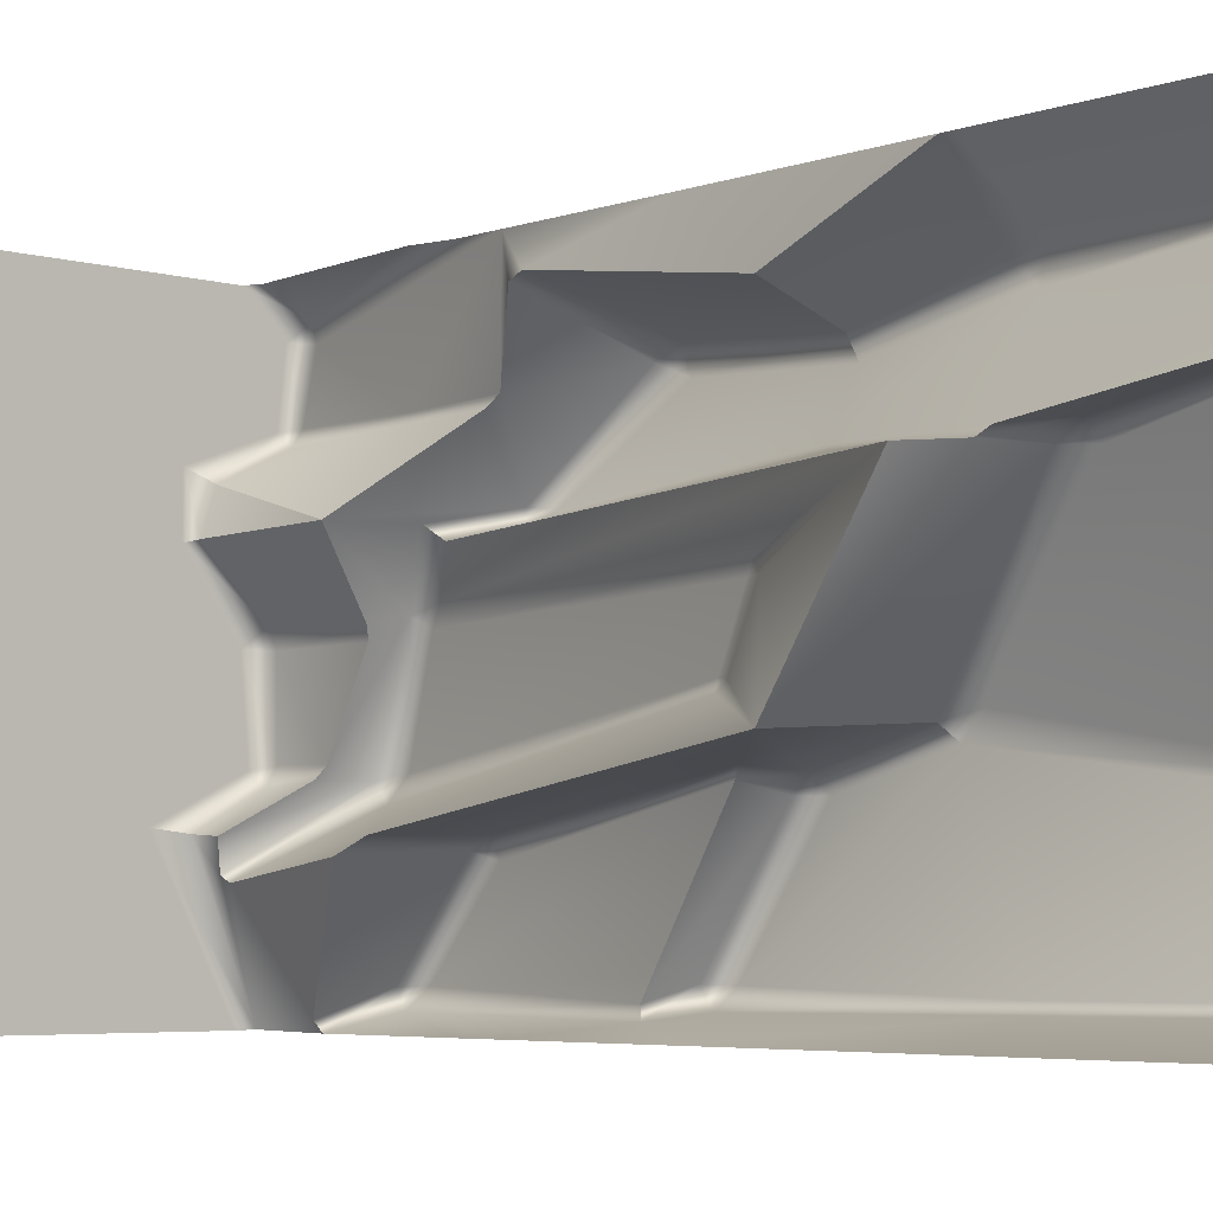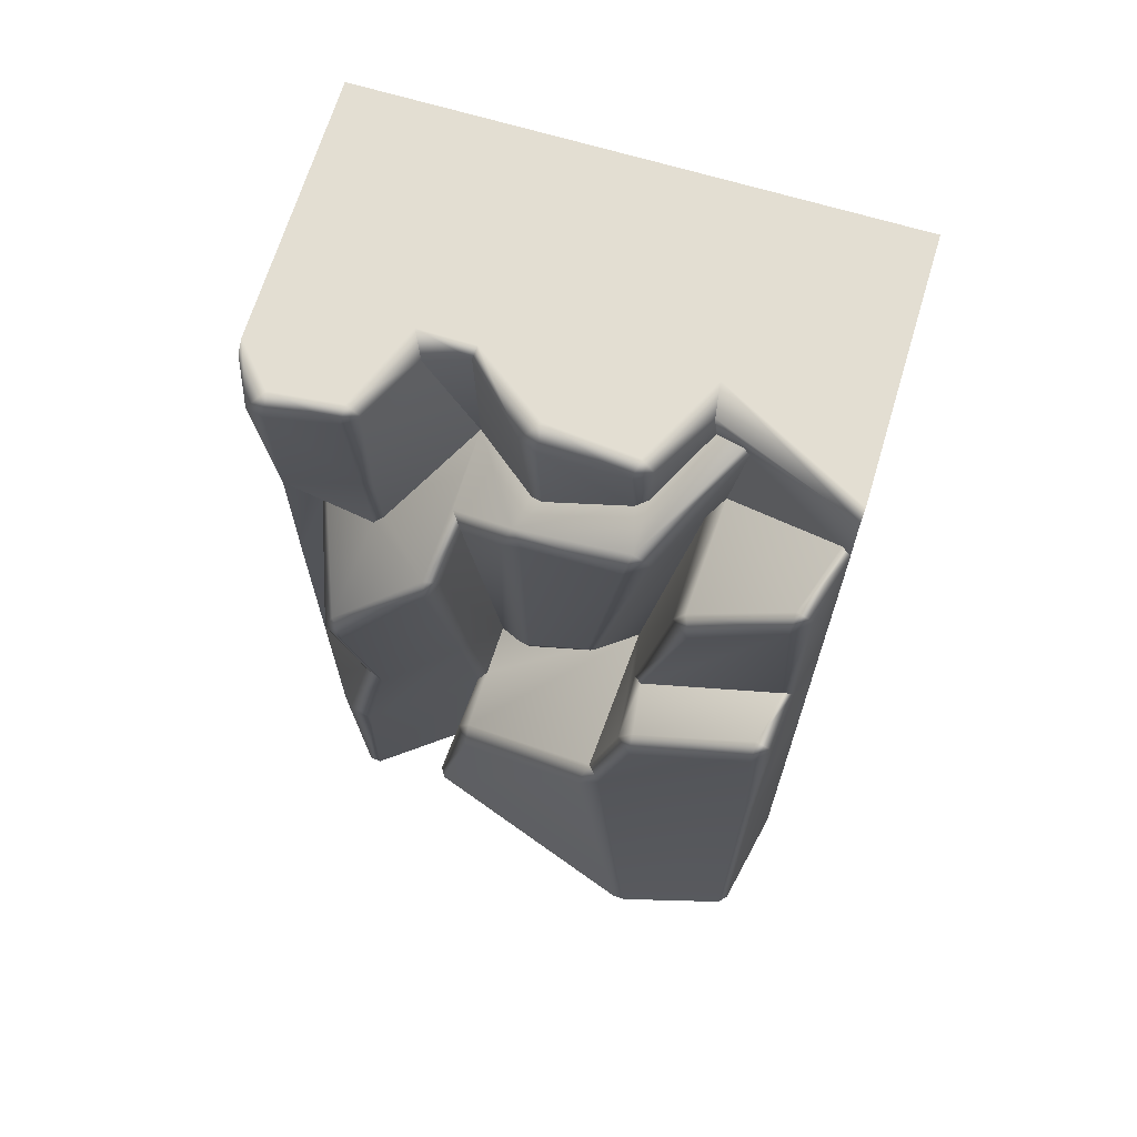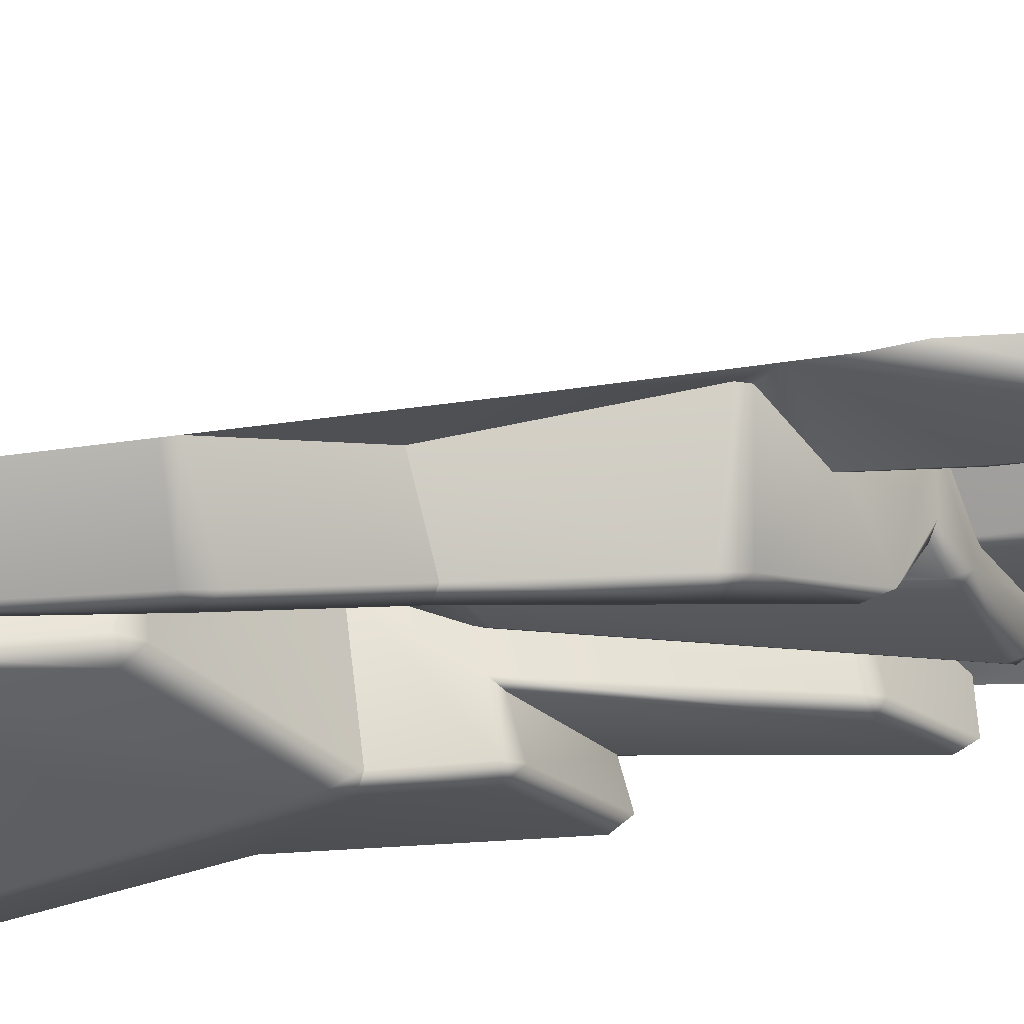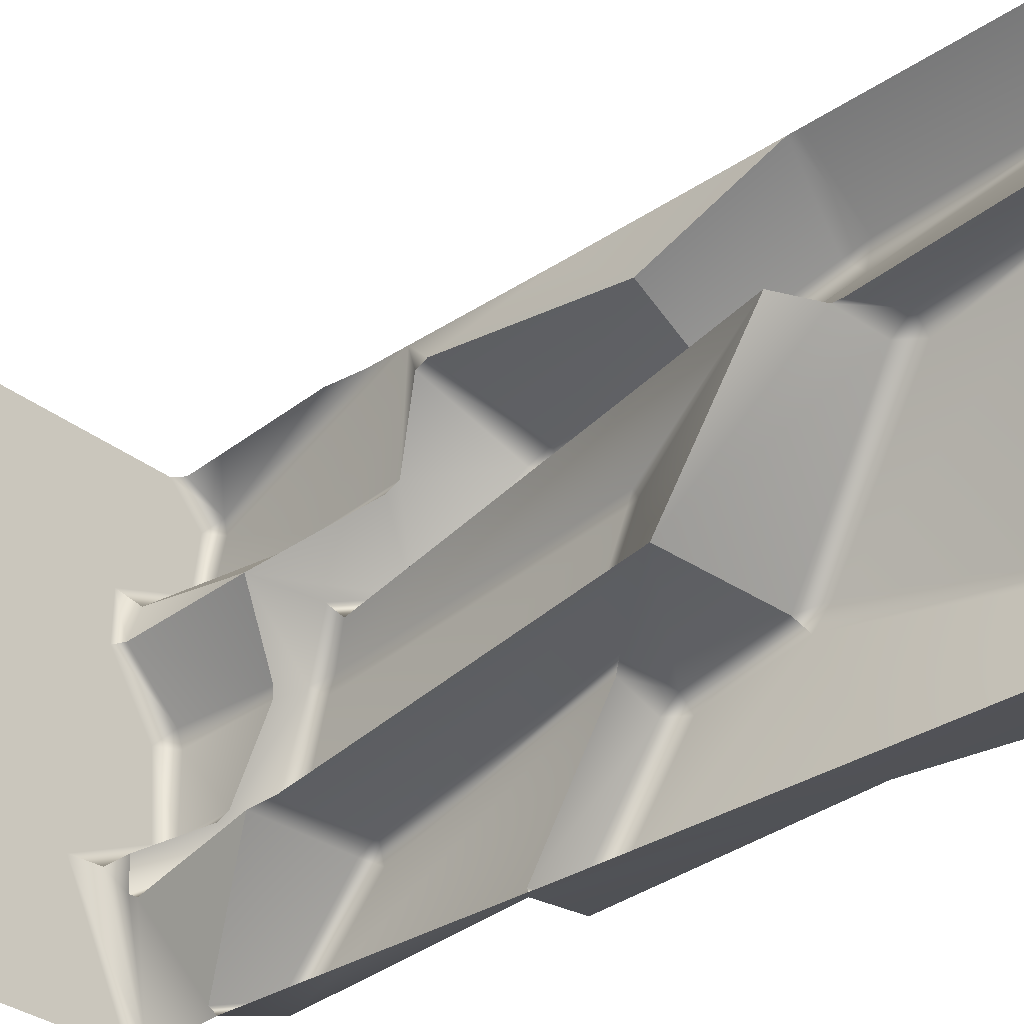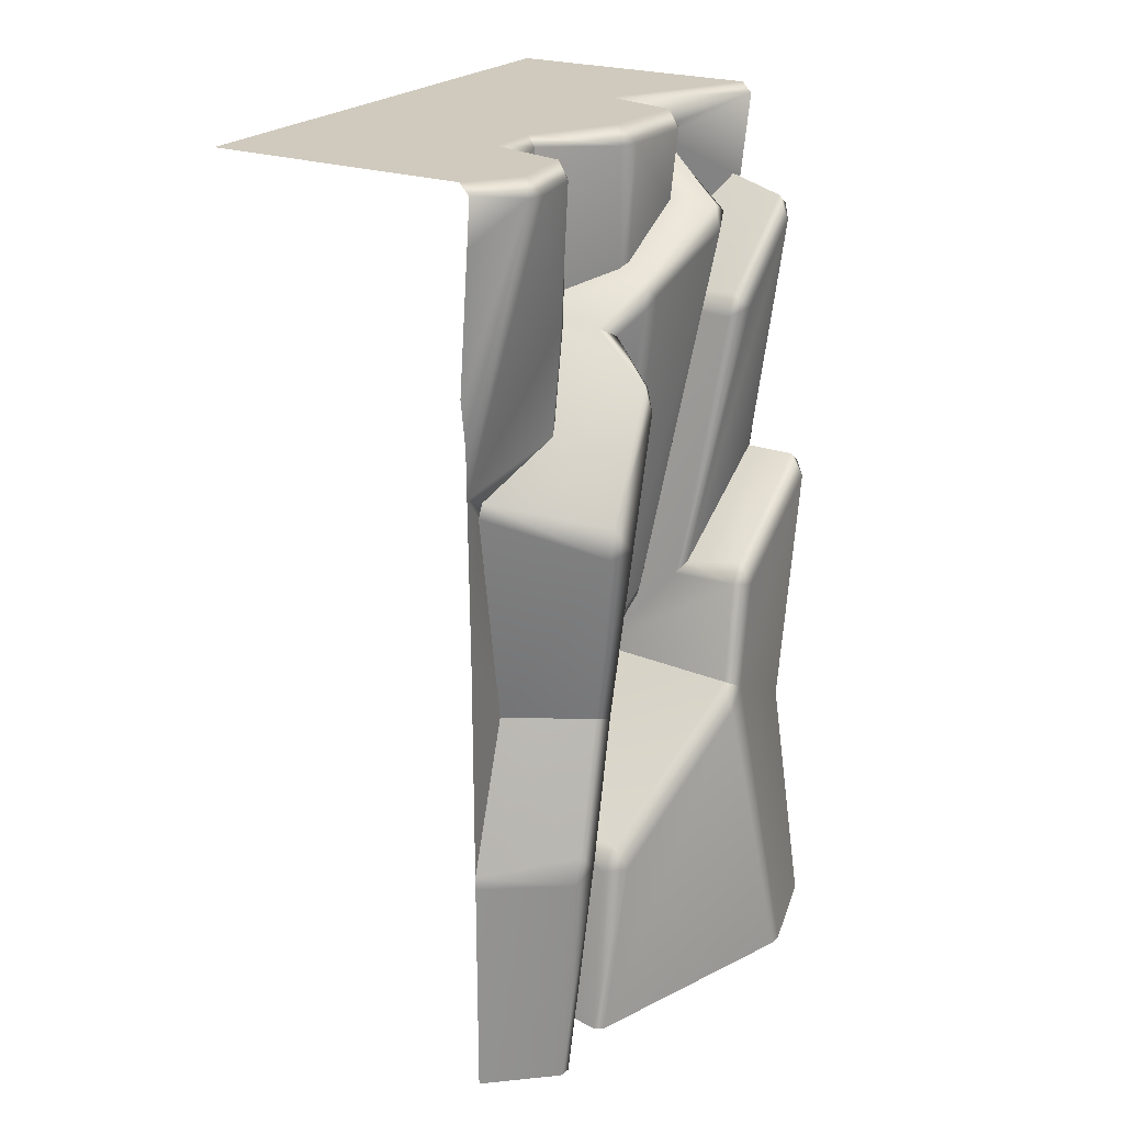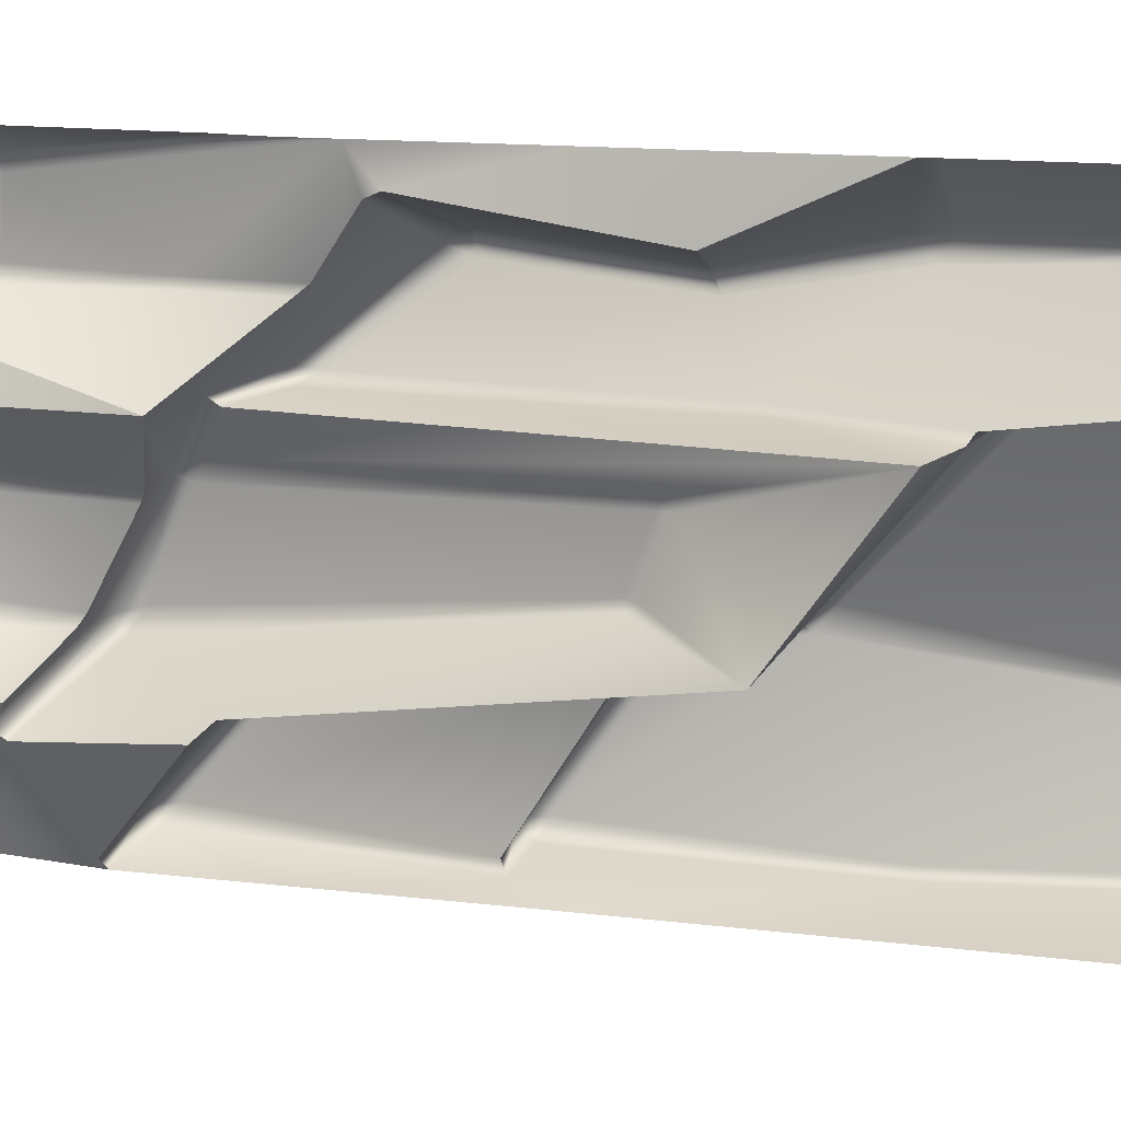
<metadata>
{"format":"obj","ext":"obj","renderer":"f3d","projection":"perspective","resolution":1024,"background":"white","views":[{"elev":-5.1,"azim":-42.1,"up":"+Z"},{"elev":67.8,"azim":106.8,"up":"+Y"},{"elev":61.1,"azim":82.2,"up":"+Z"},{"elev":-33.1,"azim":-47.4,"up":"+Z"},{"elev":23.1,"azim":30.9,"up":"+Y"},{"elev":13.7,"azim":-74.3,"up":"+Z"}]}
</metadata>
<code>
g m_dlc3_icecliff_straight_01
v 0.5852 -0.2142 0.02047
v 0.4557 -0.4285 0.268
v 0.5067 -0.1001 0.2323
v 0.6158 -0.02504 0.001781
v 0.5929 -0.2294 0
v 0.5038 -0.07923 0.2456
v 0.4867 -0.025 0.3099
v 0.4781 -0.1068 0.305
v 0.6 -1.523 1.2
v 0.6 -1.017 1.2
v 0.5759 -1.204 1.055
v 0.575 -0.717 1.126
v 0.5966 -0.6453 1.2
v 0.5753 -0.6863 1.113
v 0.6576 -0.571 0.9677
v 0.6774 -0.332 0.9662
v 0.6683 -0.3337 0.9448
v 0.6492 -0.5445 0.9451
v 0.6722 -0.03159 0.9376
v 0.6966 -0.03137 0.9722
v 0.7247 -0.02913 1.114
v 0.7163 -0.02795 1.151
v 0.5317 -0.022 0.868
v 0.4837 -0.3582 0.7795
v 0.4806 -7.019e-06 0.8959
v 0.4811 0 0.7721
v 0.5009 -0.02269 0.7782
v 0.5317 -0.022 0.868
v 0.3 -0.000723 1.2
v 0.5923 -0.001427 1.2
v 0.4206 -0.002923 0.3193
v 0.6021 0.006358 0.6096
v 0.6312 -0.0296 0.6462
v 0.5009 -0.02269 0.7782
v 0.6203 0.007625 0.4152
v 0.4867 -0.025 0.3099
v 0.6488 -0.0313 0.424
v 0.6472 -0.02944 0.6067
v 0.3 -0.000723 -3.052e-07
v 0.5923 -0.001427 0
v 0.6158 -0.02504 0.001781
v 0.4867 -0.025 0.3099
v 0 0 0
v 0 0 1.2
v 0.5317 -0.022 0.868
v 0.6722 -0.03159 0.9376
v 0.6719 0.006541 0.9675
v 0.6966 -0.03137 0.9722
v 0.5317 -0.022 0.868
v 0.6719 0.006541 0.9675
v 0.4806 -7.019e-06 0.8959
v 0.6869 0.004669 1.116
v 0.6966 -0.03137 0.9722
v 0.7247 -0.02913 1.114
v 0.5923 -0.001427 1.2
v 0.7163 -0.02795 1.151
v 0.5923 -0.001427 1.2
v 0.7163 -0.02795 1.151
v 0.6158 -0.02504 1.202
v 0.5966 -0.6453 1.2
v 0.5957 -0.5362 1.2
v 0.7163 -0.02795 1.151
v 0.5877 -0.4343 1.203
v 0.6086 -0.1297 1.202
v 0.6158 -0.02504 1.202
v 0.5009 -0.02269 0.7782
v 0.6312 -0.0296 0.6462
v 0.6211 -0.2986 0.629
v 0.4837 -0.3582 0.7795
v 0.6472 -0.02944 0.6067
v 0.6308 -0.2873 0.6049
v 0.6295 -0.1892 0.4195
v 0.6488 -0.0313 0.424
v 0.5317 -0.022 0.868
v 0.5009 -0.02269 0.7782
v 0.4837 -0.3582 0.7795
v 0.4867 -0.025 0.3099
v 0.6259 -0.03185 0.3844
v 0.6203 0.007625 0.4152
v 0.6488 -0.0313 0.424
v 0.6259 -0.03185 0.3844
v 0.6169 -0.1746 0.3952
v 0.6295 -0.1892 0.4195
v 0.6488 -0.0313 0.424
v 0.4781 -0.1068 0.305
v 0.4867 -0.025 0.3099
v 0.8355 -0.7849 1.037
v 0.575 -0.717 1.126
v 0.5753 -0.6863 1.113
v 0.8336 -0.7237 1.015
v 0.5759 -1.204 1.055
v 0.7793 -1.179 0.9984
v 0.8594 -0.7776 0.9877
v 0.7921 -1.194 0.954
v 0.8017 -0.542 0.8043
v 0.787 -0.4818 0.8118
v 0.6576 -0.571 0.9677
v 0.6492 -0.5445 0.9451
v 0.4837 -0.3582 0.7795
v 0.6579 -0.3858 0.7842
v 0.6892 -0.4052 0.7577
v 0.689 -0.3179 0.6471
v 0.7095 -0.3665 0.6662
v 0.6892 -0.4052 0.7577
v 0.6211 -0.2986 0.629
v 0.7123 -0.3473 0.6269
v 0.7484 -0.2462 0.4074
v 0.6308 -0.2873 0.6049
v 0.6295 -0.1892 0.4195
v 0.7825 -1.489 1.063
v 0.7793 -1.179 0.9984
v 0.7898 -1.532 1.016
v 0.6 -1.523 1.2
v 0.7783 -1.556 1.071
v 0.6 -1.554 1.2
v 0.7434 -2.065 1.077
v 0.7462 -2.065 1.051
v 0.6 -2.065 1.2
v 0.5759 -1.204 1.055
v 0.787 -0.4818 0.8118
v 0.6892 -0.4052 0.7577
v 0.776 -0.4981 0.779
v 0.4557 -1.565 0.7767
v 0.6105 -1.312 0.8036
v 0.6376 -1.282 0.8191
v 0.8017 -0.542 0.8043
v 0.5873 -1.624 0.8041
v 0.5661 -1.612 0.7859
v 0.7898 -1.532 1.016
v 0.7921 -1.194 0.954
v 0.8594 -0.7776 0.9877
v 0.7462 -2.065 1.051
v 0.6016 -2.065 0.8605
v 0.7123 -0.3473 0.6269
v 0.6301 -1.13 0.6456
v 0.6217 -1.15 0.6717
v 0.7095 -0.3665 0.6662
v 0.7484 -0.2462 0.4074
v 0.6216 -1.164 0.6479
v 0.689 -0.3179 0.6471
v 0.7268 -0.19 0.3945
v 0.7484 -0.2462 0.4074
v 0.6295 -0.1892 0.4195
v 0.6169 -0.1746 0.3952
v 0.4781 -0.1068 0.305
v 0.5038 -0.07923 0.2456
v 0.7268 -0.19 0.3945
v 0.5038 -0.07923 0.2456
v 0.5067 -0.1001 0.2323
v 0.7299 -0.2144 0.3567
v 0.4934 -0.462 0.3002
v 0.6059 -1.091 0.4853
v 0.6177 -1.086 0.5088
v 0.7484 -0.2462 0.4074
v 0.6301 -1.13 0.6456
v 0.6073 -1.115 0.5037
v 0.6216 -1.164 0.6479
v 0.4649 -1.313 0.4225
v 0.4557 -1.565 0.7767
v 0.4557 -0.4285 0.268
v 0.4557 -1.565 0.7767
v 0.6217 -1.15 0.6717
v 0.6216 -1.164 0.6479
v 0.7095 -0.3665 0.6662
v 0.6217 -1.15 0.6717
v 0.4557 -1.565 0.7767
v 0.6892 -0.4052 0.7577
v 0.4557 -0.4285 0.268
v 0.7228 -0.4249 0.2794
v 0.7225 -0.474 0.3043
v 0.4934 -0.462 0.3002
v 0.7301 -0.2379 0.07064
v 0.7558 -0.2929 0.07202
v 0.7595 -0.4546 0.2644
v 0.6449 -1.095 0.3879
v 0.6686 -1.066 0.3672
v 0.668 -0.8711 0.05427
v 0.7304 -0.2634 0.0342
v 0.6569 -0.8846 0.0286
v 0.5852 -0.2142 0.02047
v 0.4649 -1.313 0.4225
v 0.4934 -0.462 0.3002
v 0.7967 -1.093 0.383
v 0.6686 -1.066 0.3672
v 0.7957 -1.05 0.3502
v 0.668 -0.8711 0.05427
v 0.7943 -0.8611 0.08106
v 0.8257 -0.9115 0.0794
v 0.8277 -1.098 0.3483
v 0.8121 -1.317 0.4438
v 0.8424 -1.335 0.4146
v 0.7749 -1.516 0.06706
v 0.7934 -0.8916 0.04113
v 0.9213 -2.065 0.3099
v 0.9204 -2.065 0.3372
v 0.8459 -1.376 0.4634
v 0.7377 -2.065 0.8706
v 0.7497 -1.67 0.7888
v 0.7144 -2.065 0.8842
v 0.7028 -1.675 0.82
v 0.7107 -1.62 0.7893
v 0.5661 -1.612 0.7859
v 0.5873 -1.624 0.8041
v 0.8121 -1.317 0.4438
v 0.8552 -2.065 0.06742
v 0.4649 -1.313 0.4225
v 0.4557 -1.565 0.7767
v 0.6016 -2.065 0.8605
v 0.5929 -0.2294 0
v 0.7304 -0.2634 0.0342
v 0.7301 -0.2379 0.07064
v 0.5852 -0.2142 0.02047
v 0.5957 -0.5362 0
v 0.5966 -0.6453 0
v 0.6569 -0.8846 0.0286
v 0.6 -1.017 0
v 0.7565 -1.524 0.04751
v 0.7934 -0.8916 0.04113
v 0.7749 -1.516 0.06706
v 0.8552 -2.065 0.06742
v 0.8356 -2.065 0.0491
v 0.7943 -0.8611 0.08106
v 0.668 -0.8711 0.05427
v 0.6 -1.523 0
v 0.6 -2.065 0
g m_dlc3_icecliff_straight_01_0
f 3 2 1
f 4 3 1
f 4 1 5
f 4 6 3
f 7 6 4
f 6 7 8
f 11 10 9
f 12 10 11
f 12 13 10
f 14 13 12
f 15 13 14
f 13 15 16
f 16 15 17
f 15 18 17
f 17 19 16
f 19 20 16
f 16 20 21
f 13 16 21
f 21 22 13
f 23 19 17
f 17 24 23
f 17 18 24
f 27 26 25
f 28 27 25
f 29 25 26
f 29 30 25
f 29 26 31
f 26 32 31
f 33 32 26
f 34 33 26
f 32 35 31
f 31 35 36
f 37 35 32
f 38 37 32
f 33 38 32
f 39 29 31
f 40 39 31
f 40 31 41
f 31 42 41
f 39 43 29
f 29 43 44
f 47 46 45
f 46 47 48
f 51 50 49
f 52 50 51
f 50 52 53
f 52 54 53
f 55 52 51
f 56 52 55
f 52 56 54
f 59 58 57
f 62 61 60
f 63 61 62
f 64 63 62
f 64 62 65
f 68 67 66
f 69 68 66
f 67 68 70
f 68 71 70
f 71 72 70
f 72 73 70
f 76 75 74
f 79 78 77
f 78 79 80
f 83 82 81
f 84 83 81
f 82 85 81
f 85 86 81
f 89 88 87
f 90 89 87
f 88 91 87
f 91 92 87
f 87 92 93
f 90 87 93
f 92 94 93
f 93 95 90
f 95 96 90
f 97 89 90
f 97 90 96
f 98 97 96
f 98 96 99
f 96 100 99
f 101 100 96
f 100 102 99
f 102 100 103
f 100 104 103
f 102 105 99
f 106 102 103
f 106 107 102
f 108 105 102
f 108 102 109
f 94 111 110
f 112 94 110
f 113 110 111
f 114 110 113
f 114 112 110
f 115 114 113
f 114 116 112
f 116 117 112
f 118 116 114
f 115 118 114
f 119 113 111
f 122 121 120
f 123 121 122
f 124 123 122
f 125 124 122
f 126 125 122
f 126 122 120
f 125 127 124
f 127 128 124
f 123 124 128
f 129 127 125
f 130 129 125
f 130 125 126
f 131 130 126
f 129 132 127
f 132 133 127
f 136 135 134
f 137 136 134
f 134 135 138
f 136 139 135
f 142 141 140
f 140 141 143
f 141 144 143
f 145 144 141
f 145 141 146
f 149 148 147
f 150 149 147
f 149 150 151
f 151 150 152
f 153 152 150
f 154 153 150
f 154 150 147
f 155 153 154
f 156 153 155
f 156 152 153
f 157 156 155
f 152 156 158
f 158 156 157
f 158 151 152
f 159 158 157
f 160 149 151
f 163 162 161
f 166 165 164
f 167 166 164
f 170 169 168
f 171 170 168
f 168 169 172
f 173 172 169
f 174 173 169
f 170 174 169
f 170 175 174
f 175 176 174
f 174 176 173
f 176 177 173
f 173 177 178
f 172 173 178
f 177 179 178
f 180 168 172
f 181 175 170
f 182 181 170
f 183 175 181
f 175 183 184
f 183 185 184
f 184 185 186
f 185 187 186
f 188 187 185
f 189 188 185
f 185 183 189
f 189 183 190
f 190 183 181
f 191 189 190
f 189 191 188
f 191 192 188
f 193 188 192
f 187 188 193
f 191 194 192
f 195 194 191
f 196 195 191
f 197 195 196
f 198 197 196
f 199 197 198
f 200 199 198
f 198 196 201
f 198 201 200
f 201 202 200
f 202 203 200
f 196 204 201
f 191 204 196
f 194 205 192
f 206 201 204
f 206 202 201
f 206 207 202
f 208 199 200
f 203 208 200
f 211 210 209
f 212 211 209
f 213 209 210
f 213 210 214
f 210 215 214
f 214 215 216
f 217 216 215
f 217 215 218
f 217 218 219
f 219 220 217
f 220 221 217
f 222 218 215
f 223 222 215
f 217 221 224
f 216 217 224
f 221 225 224

</code>
